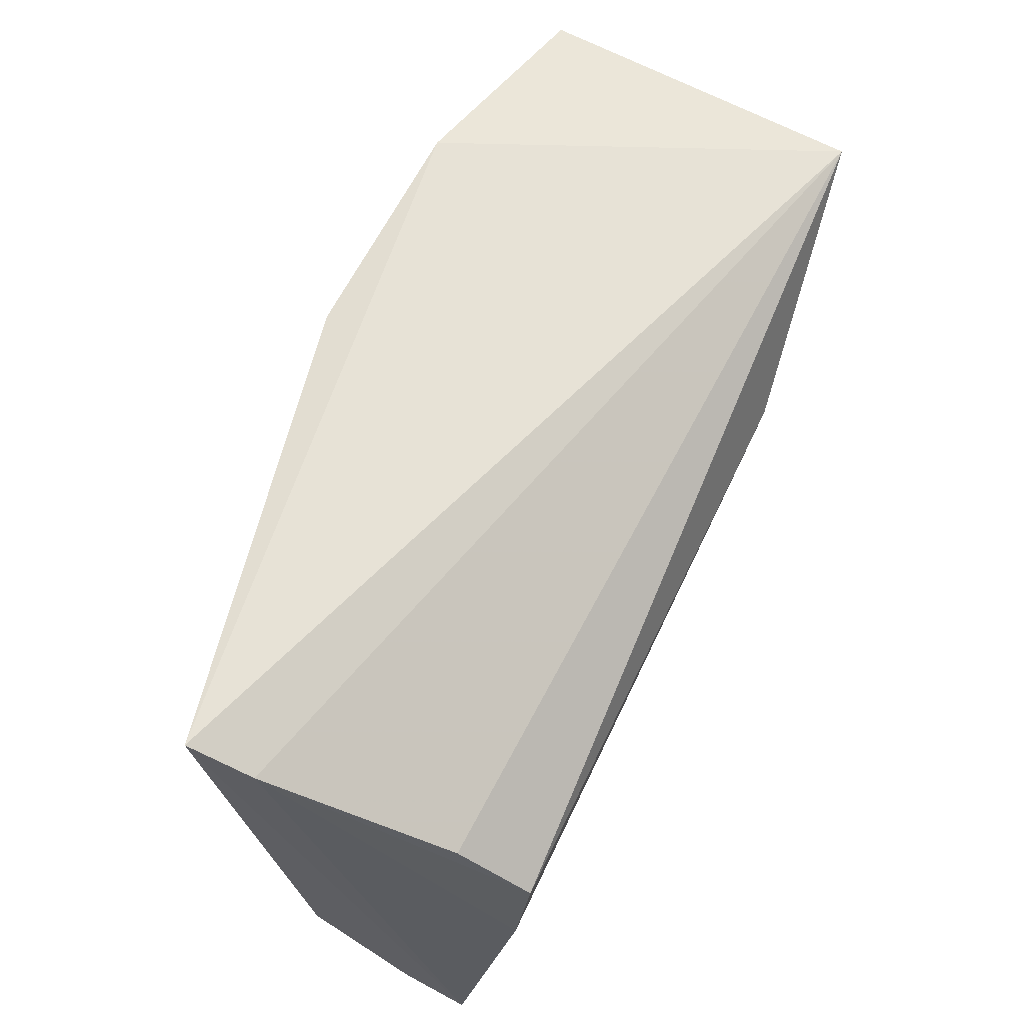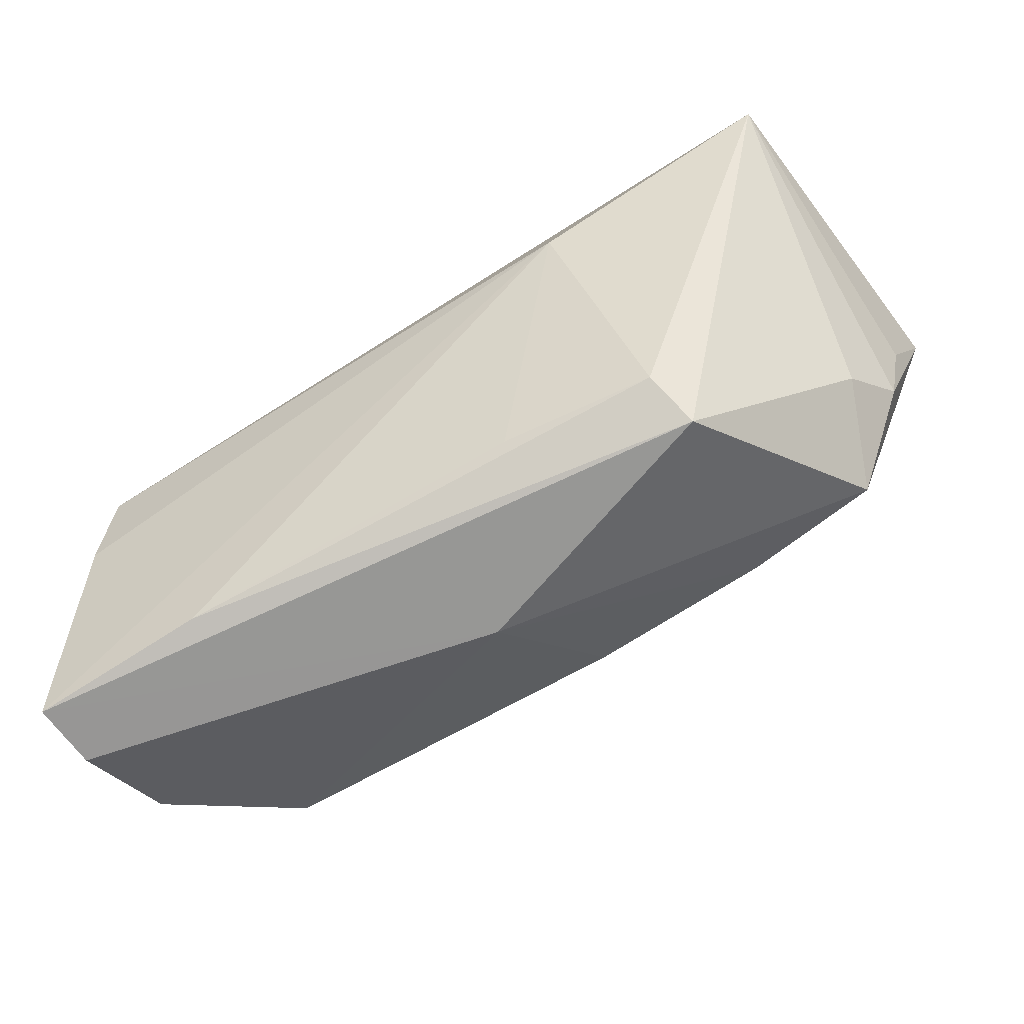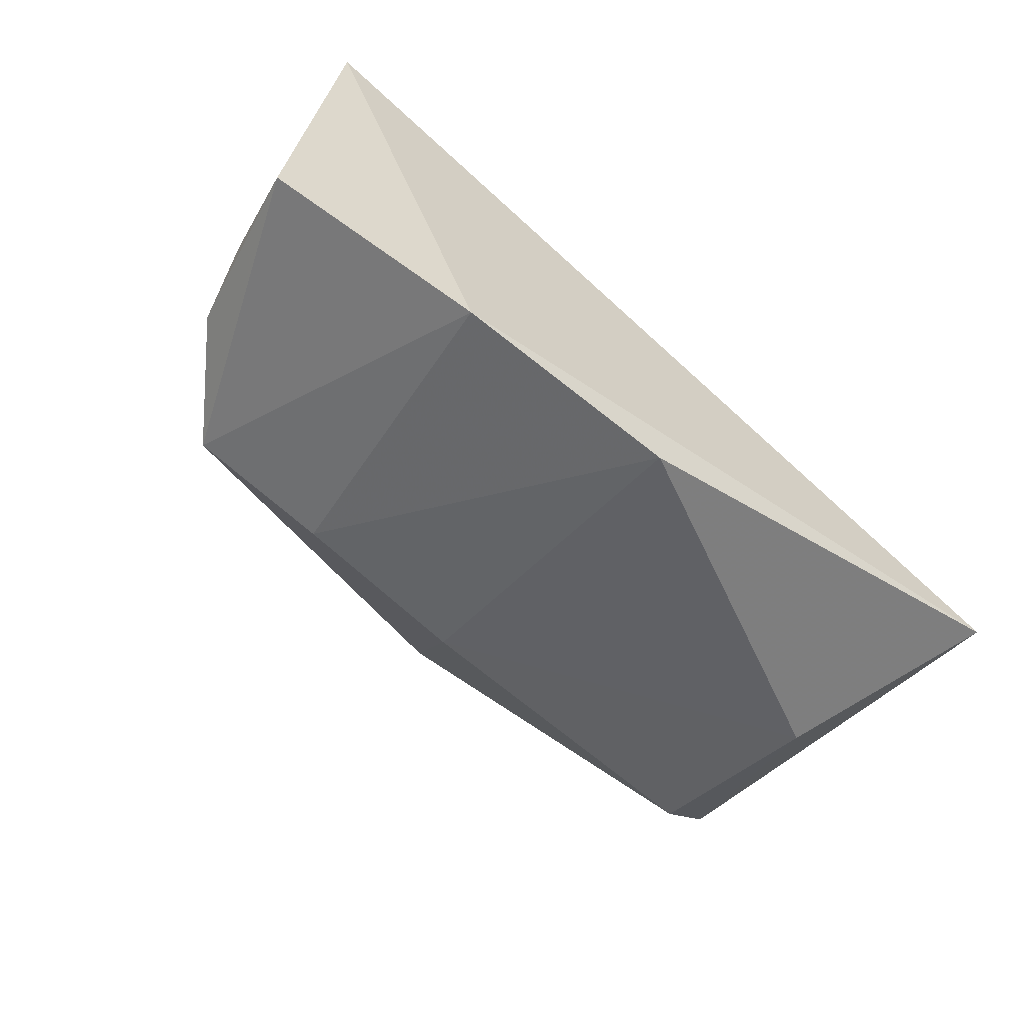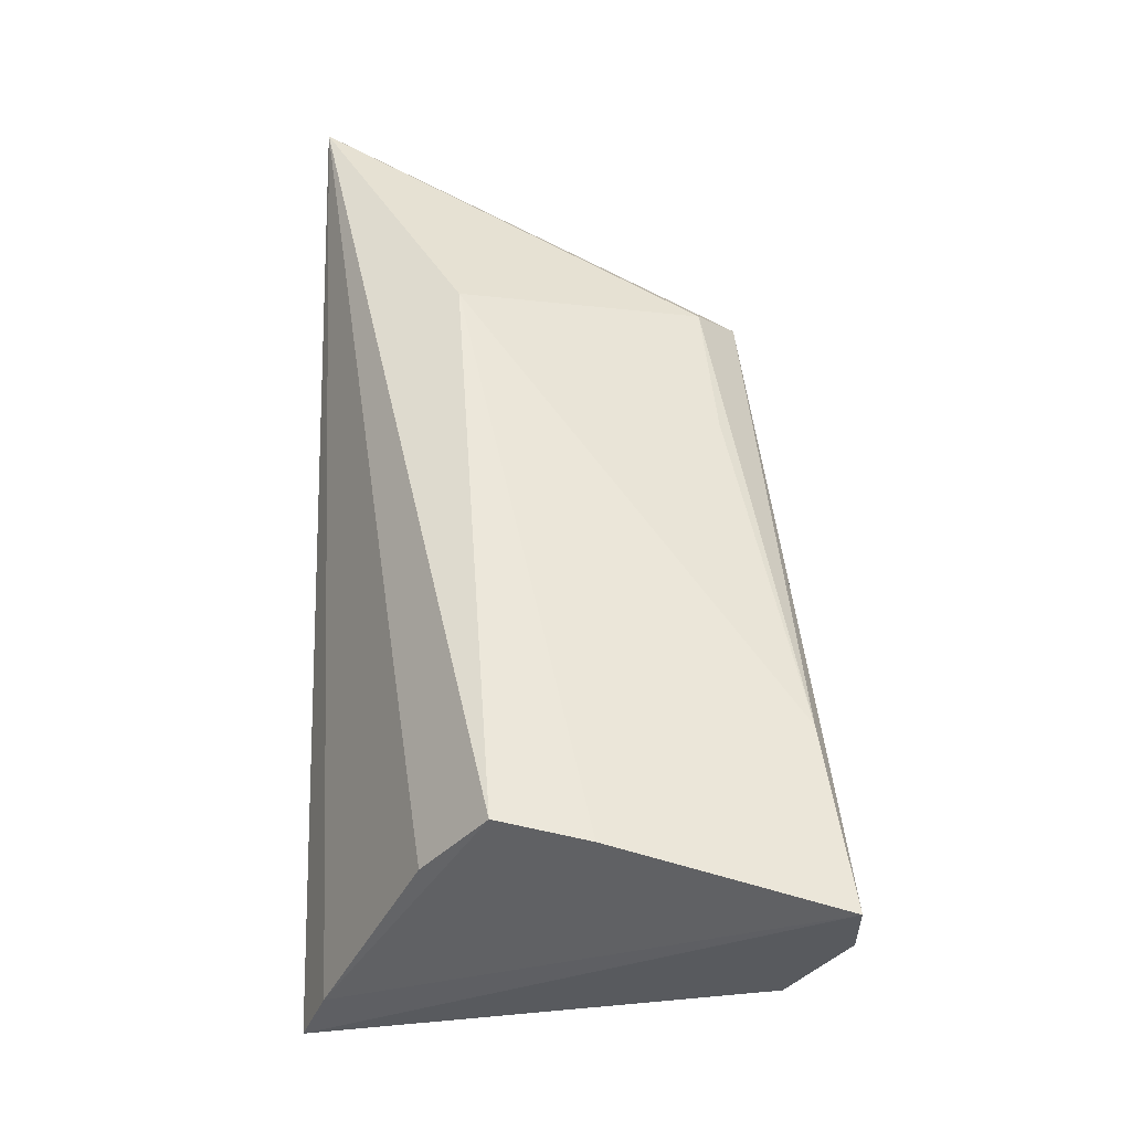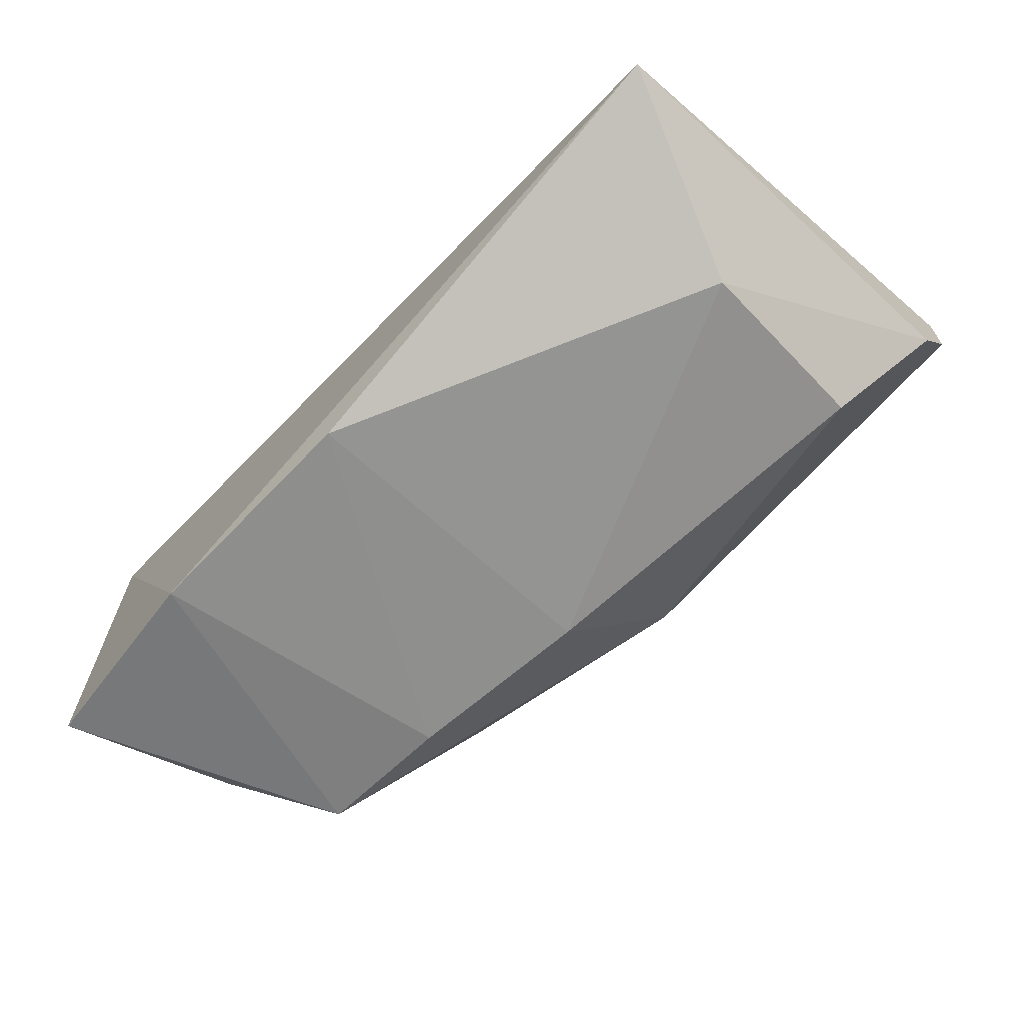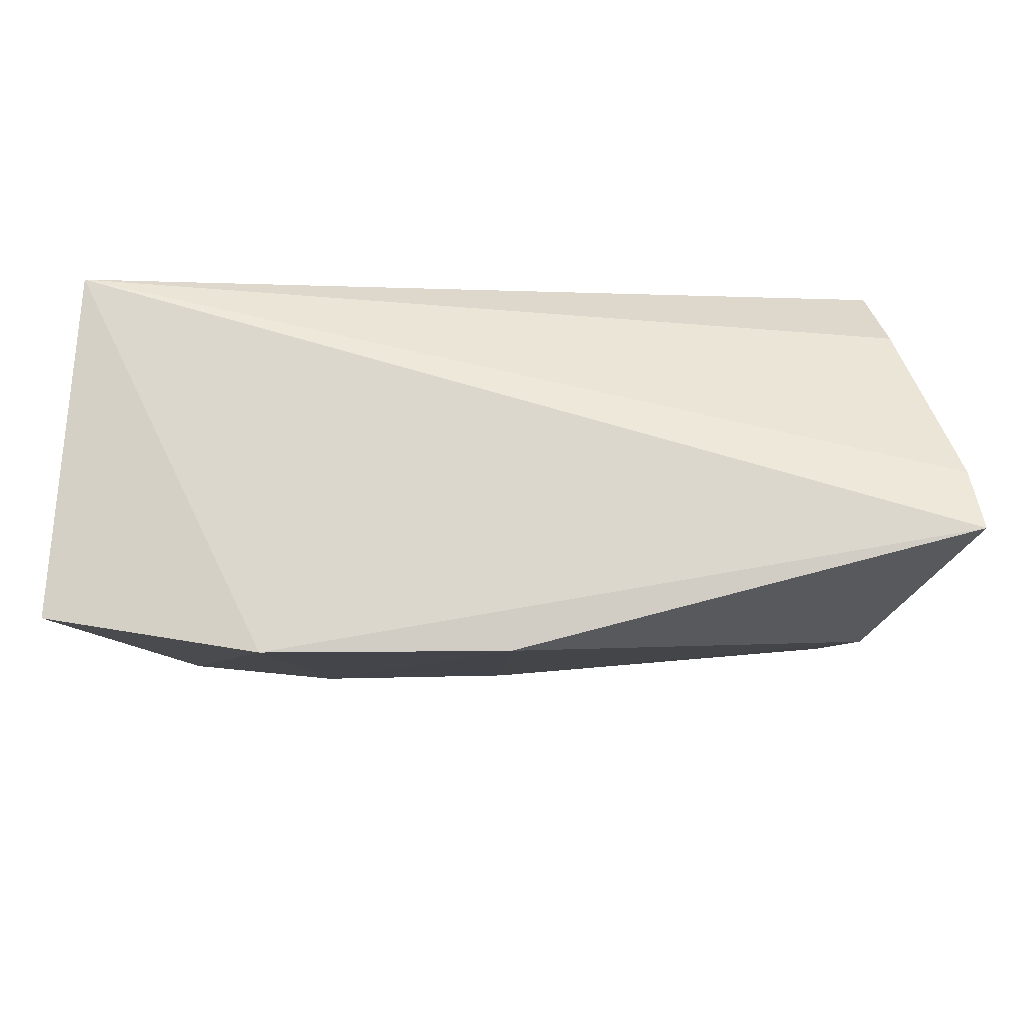
<metadata>
{"format":"obj","ext":"obj","renderer":"f3d","projection":"perspective","resolution":1024,"background":"white","views":[{"elev":63.1,"azim":-63.9,"up":"+Y"},{"elev":-63.1,"azim":31.7,"up":"+Y"},{"elev":-58.5,"azim":141.5,"up":"+Z"},{"elev":56.5,"azim":-90.2,"up":"+Z"},{"elev":-70.7,"azim":-132.3,"up":"+Z"},{"elev":72.8,"azim":178.3,"up":"+Y"}]}
</metadata>
<code>
v -0.04163 0.002984 0.02402
v 0.004562 0.02323 -0.02505
v 0.02763 -0.0124 -0.01967
v 0.04891 -0.004709 -0.006705
v 0.05433 0.009821 -0.01343
v 0.05228 0.000424 -0.01346
v -0.03622 -0.02108 -0.01559
v -0.04368 -0.007268 0.0232
v 0.03259 -0.02499 0.007364
v 0.01245 -0.02199 0.0152
v -0.04803 0.02121 -0.005276
v 0.05664 0.02171 -0.01943
v -0.043 0.01014 0.01578
v -0.04883 0.02409 -0.0128
v 0.02439 0.007438 0.02402
v 0.03216 0.02409 -0.02463
v -0.02819 -0.02979 0.01806
v 0.0527 0.02409 0.0203
v -0.04872 -0.03312 0.01024
v 0.0442 -0.01156 -0.01772
v -0.04827 -0.02703 -0.00246
v -0.03793 0.0009693 -0.01994
v 0.0005115 -0.02858 -0.002641
v 0.03041 -0.02042 0.01275
v 0.005803 -0.01556 -0.01919
v -0.0491 -0.03292 0.0183
f 14 11 18
f 26 11 14
f 16 18 12
f 2 14 16
f 16 14 18
f 8 11 26
f 8 1 11
f 18 11 13
f 13 1 18
f 11 1 13
f 20 16 12
f 3 25 2
f 2 16 3
f 16 20 3
f 15 8 26
f 18 1 15
f 1 8 15
f 2 25 22
f 25 7 22
f 22 14 2
f 26 14 21
f 14 22 21
f 21 22 7
f 23 7 25
f 23 20 9
f 23 21 7
f 25 3 23
f 23 3 20
f 23 9 26
f 6 20 12
f 24 9 18
f 18 15 24
f 15 10 24
f 26 21 19
f 19 23 26
f 21 23 19
f 12 18 5
f 5 6 12
f 18 6 5
f 18 9 4
f 4 6 18
f 9 20 4
f 20 6 4
f 17 24 10
f 26 9 17
f 9 24 17
f 17 15 26
f 17 10 15

</code>
